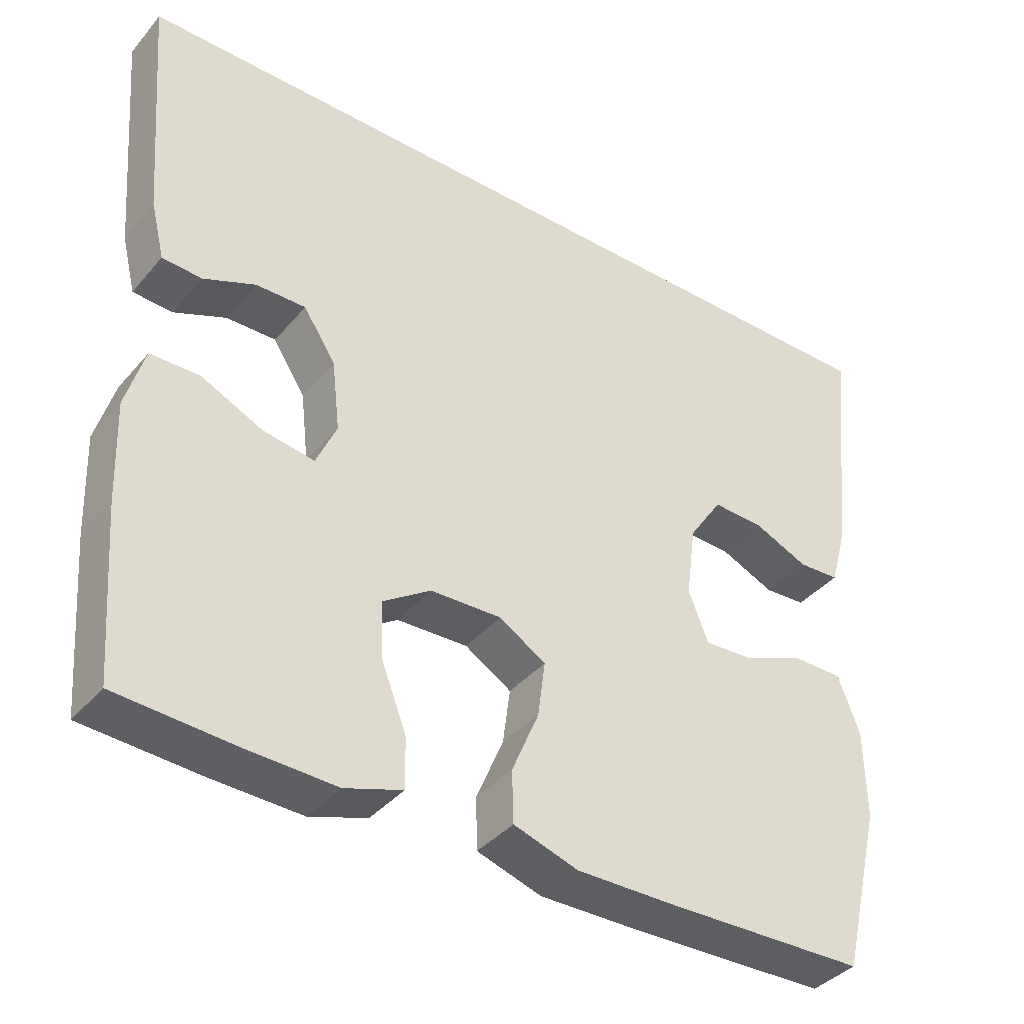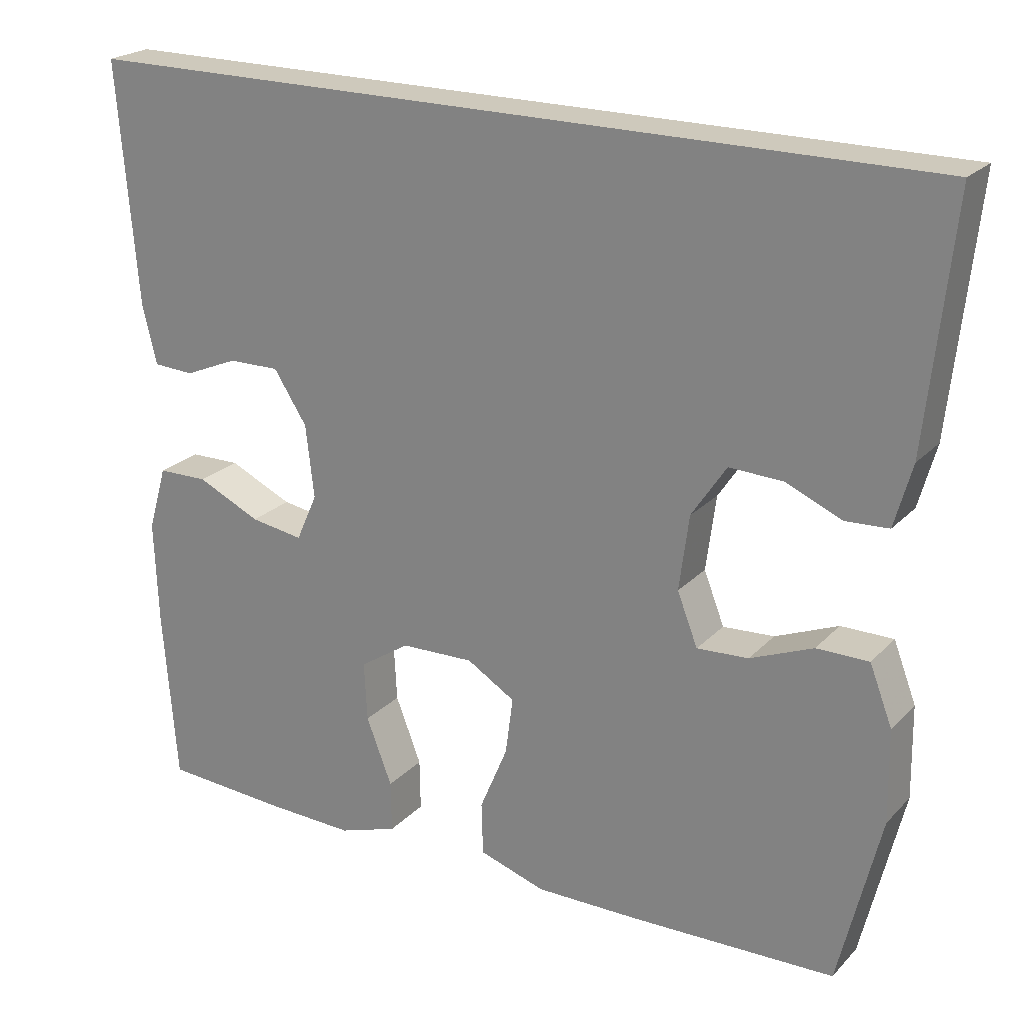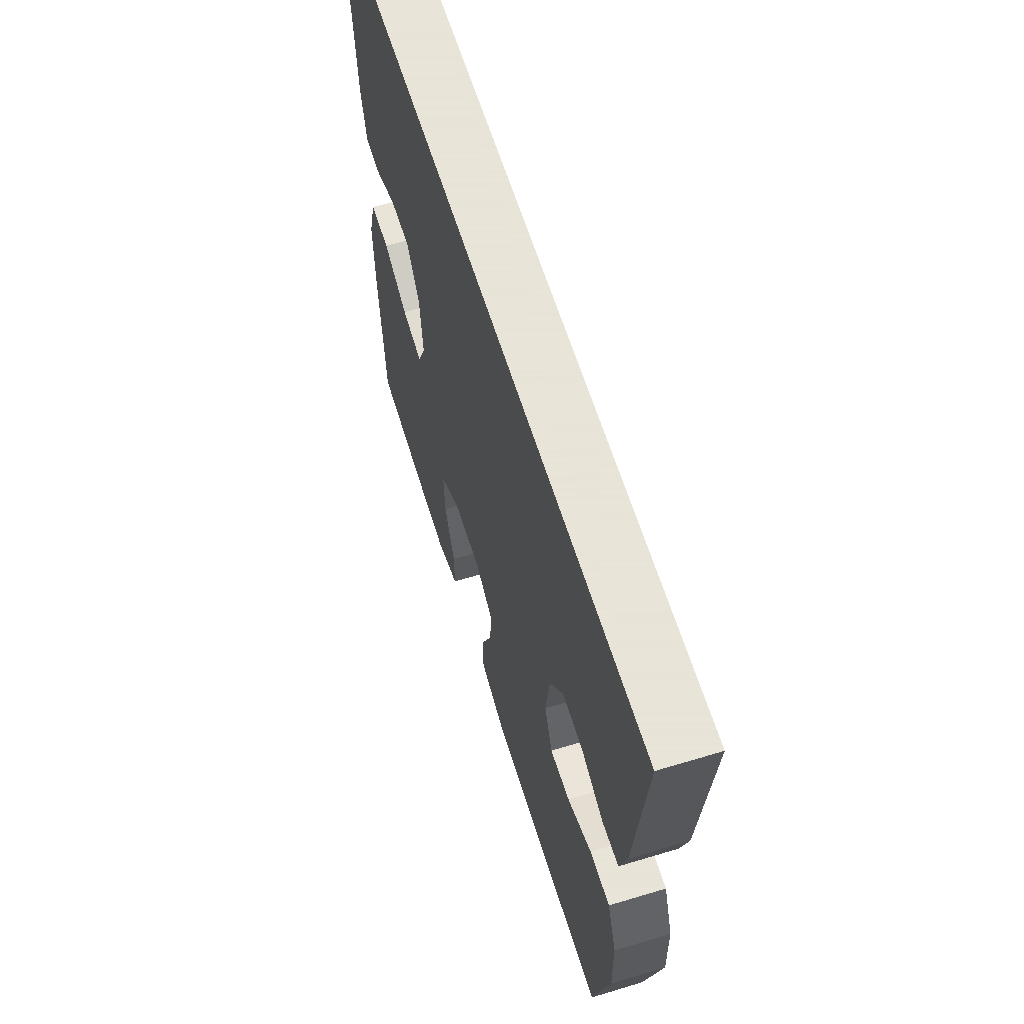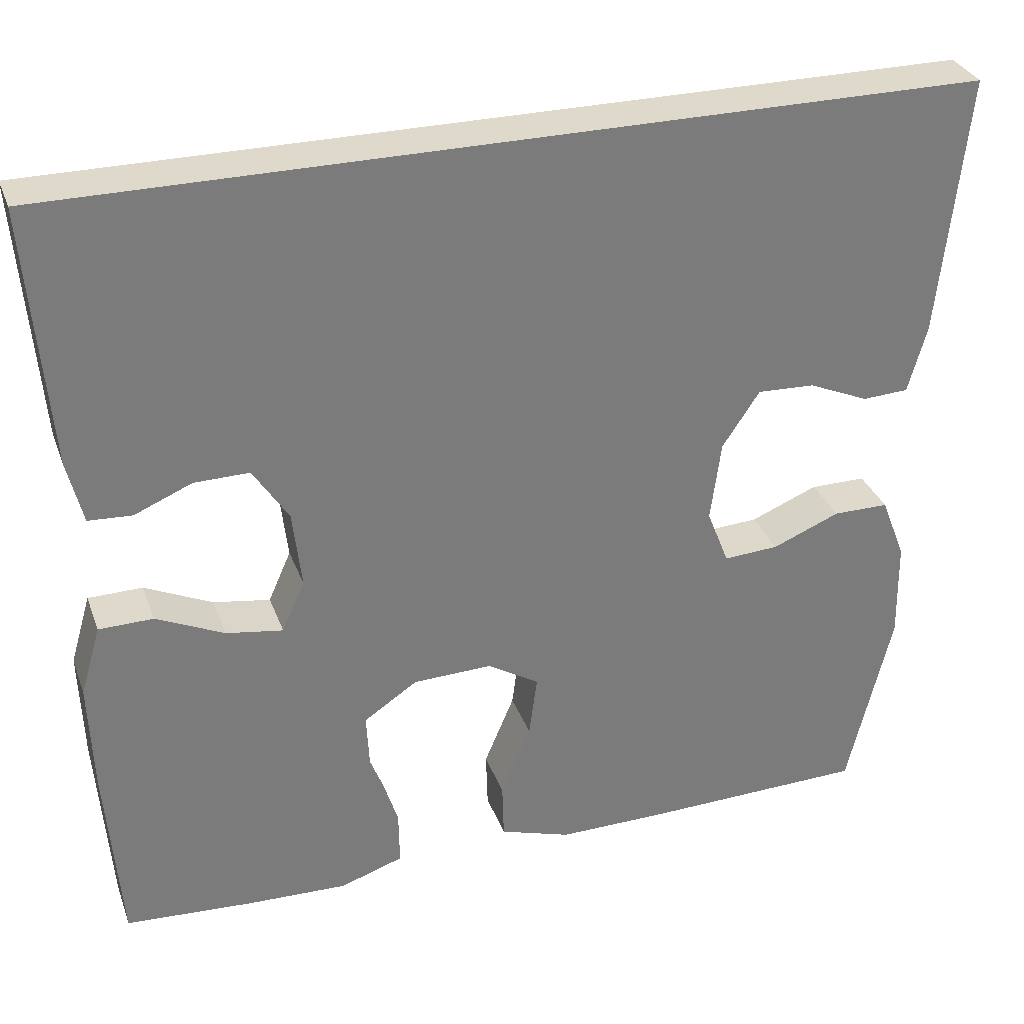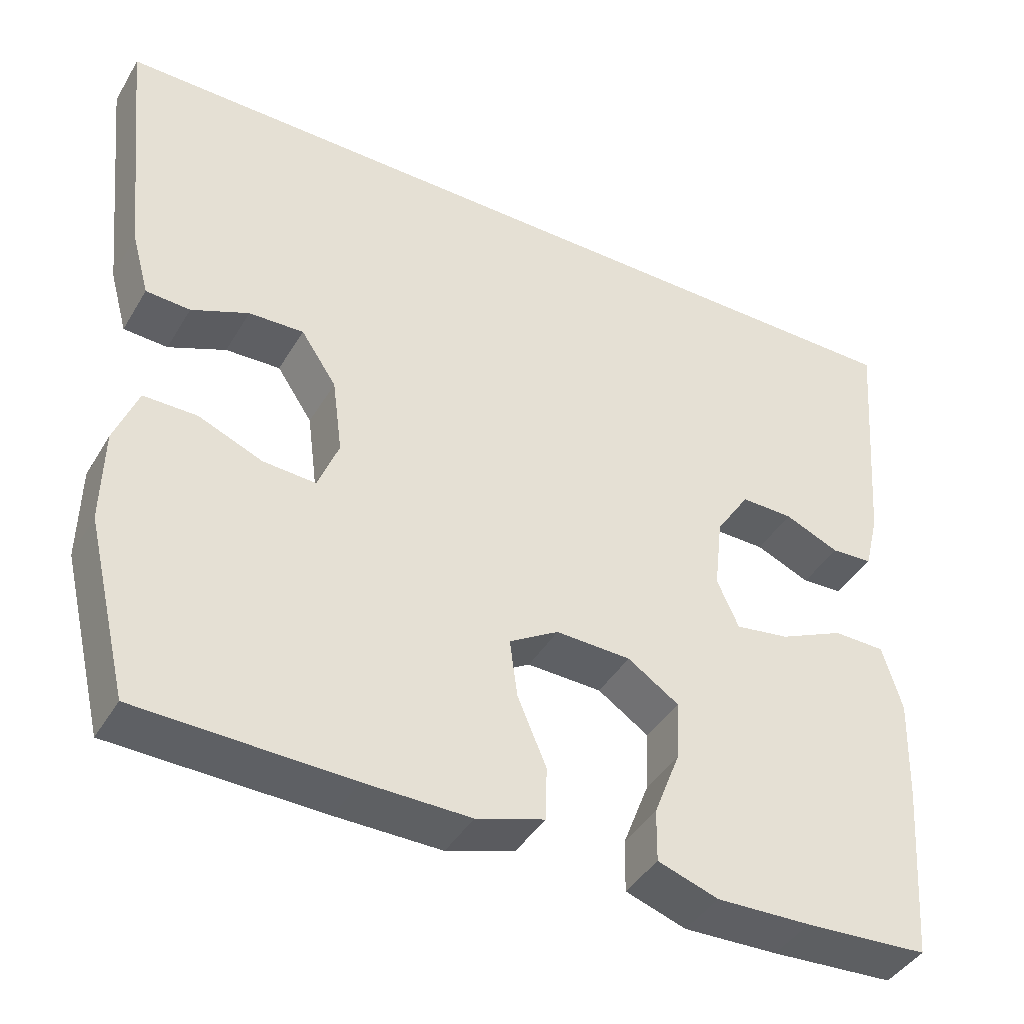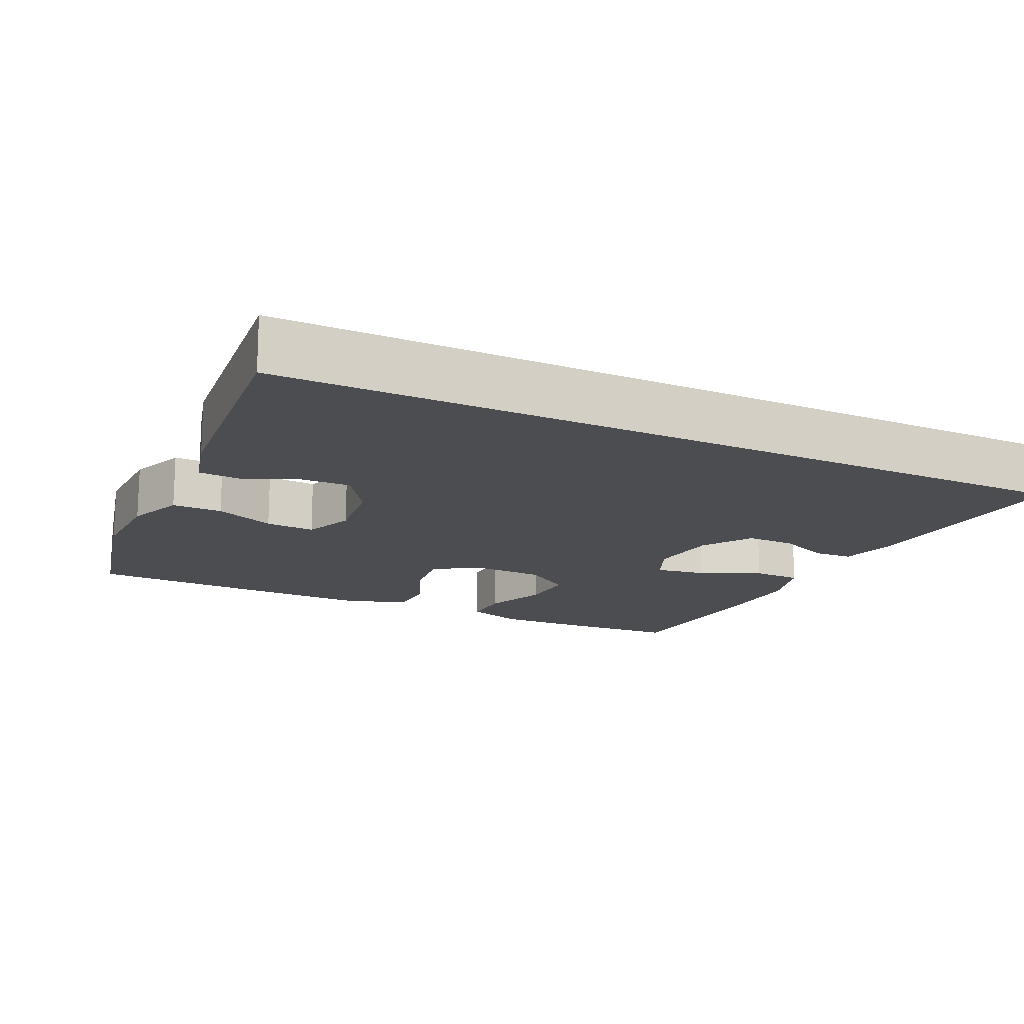
<metadata>
{"format":"obj","ext":"obj","renderer":"f3d","projection":"perspective","resolution":1024,"background":"white","views":[{"elev":-38.7,"azim":144.4,"up":"+Z"},{"elev":22.5,"azim":-148.8,"up":"+Z"},{"elev":61.4,"azim":-107.1,"up":"+Z"},{"elev":31.7,"azim":161.7,"up":"+Z"},{"elev":-42.2,"azim":-28.6,"up":"+Z"},{"elev":-15.9,"azim":-25.8,"up":"+Y"}]}
</metadata>
<code>
v 0.542 0.07 0.5
v 0.516 0.07 0.181
v 0.497 0.07 0.103
v 0.443 0.07 0.1
v 0.372 0.07 0.13
v 0.304 0.07 0.131
v 0.26 0.07 0.063
v 0.249 0.07 -0.033
v 0.277 0.07 -0.096
v 0.347 0.07 -0.085
v 0.431 0.07 -0.046
v 0.498 0.07 -0.047
v 0.523 0.07 -0.133
v 0.518 0.07 -0.269
v 0.5 0.07 -0.5
v 0.34 0.07 -0.51
v 0.218 0.07 -0.514
v 0.14 0.07 -0.488
v 0.141 0.07 -0.42
v 0.175 0.07 -0.332
v 0.179 0.07 -0.254
v 0.113 0.07 -0.21
v 0.016 0.07 -0.207
v -0.048 0.07 -0.246
v -0.038 0.07 -0.322
v -0.001 0.07 -0.41
v -0.003 0.07 -0.48
v -0.091 0.07 -0.508
v -0.227 0.07 -0.507
v -0.5 0.07 -0.5
v -0.555 0.07 -0.272
v -0.553 0.07 -0.15
v -0.523 0.07 -0.072
v -0.454 0.07 -0.072
v -0.371 0.07 -0.106
v -0.303 0.07 -0.11
v -0.276 0.07 -0.041
v -0.289 0.07 0.058
v -0.335 0.07 0.127
v -0.406 0.07 0.124
v -0.48 0.07 0.092
v -0.537 0.07 0.095
v -0.56 0.07 0.178
v -0.594 0.07 0.5
v 0.542 0 0.5
v 0.516 0 0.181
v 0.497 0 0.103
v 0.443 0 0.1
v 0.372 0 0.13
v 0.304 0 0.131
v 0.26 0 0.063
v 0.249 0 -0.033
v 0.277 0 -0.096
v 0.347 0 -0.085
v 0.431 0 -0.046
v 0.498 0 -0.047
v 0.523 0 -0.133
v 0.518 0 -0.269
v 0.5 0 -0.5
v 0.34 0 -0.51
v 0.218 0 -0.514
v 0.14 0 -0.488
v 0.141 0 -0.42
v 0.175 0 -0.332
v 0.179 0 -0.254
v 0.113 0 -0.21
v 0.016 0 -0.207
v -0.048 0 -0.246
v -0.038 0 -0.322
v -0.001 0 -0.41
v -0.003 0 -0.48
v -0.091 0 -0.508
v -0.227 0 -0.507
v -0.5 0 -0.5
v -0.555 0 -0.272
v -0.553 0 -0.15
v -0.523 0 -0.072
v -0.454 0 -0.072
v -0.371 0 -0.106
v -0.303 0 -0.11
v -0.276 0 -0.041
v -0.289 0 0.058
v -0.335 0 0.127
v -0.406 0 0.124
v -0.48 0 0.092
v -0.537 0 0.095
v -0.56 0 0.178
v -0.594 0 0.5
f 42 43 44
f 41 42 44
f 40 41 44
f 44 1 2
f 40 44 2
f 39 40 2
f 38 39 2
f 33 34 35
f 32 33 35
f 31 32 35
f 30 31 35
f 29 30 35
f 28 29 35
f 27 28 35
f 26 27 35
f 25 26 35
f 24 25 35 36
f 23 24 36 37
f 18 19 20
f 17 18 20
f 16 17 20
f 15 16 20
f 14 15 20
f 13 14 20
f 12 13 20
f 11 12 20
f 10 11 20
f 9 10 20 21
f 8 9 21 22
f 2 3 4 5
f 2 5 6
f 38 2 6
f 23 37 38
f 22 23 38
f 8 22 38
f 7 8 38
f 6 7 38
f 88 87 86
f 88 86 85
f 88 85 84
f 46 45 88
f 46 88 84
f 46 84 83
f 46 83 82
f 79 78 77
f 79 77 76
f 79 76 75
f 79 75 74
f 79 74 73
f 79 73 72
f 79 72 71
f 79 71 70
f 79 70 69
f 80 79 69 68
f 81 80 68 67
f 64 63 62
f 64 62 61
f 64 61 60
f 64 60 59
f 64 59 58
f 64 58 57
f 64 57 56
f 64 56 55
f 64 55 54
f 65 64 54 53
f 66 65 53 52
f 49 48 47 46
f 50 49 46
f 50 46 82
f 82 81 67
f 82 67 66
f 82 66 52
f 82 52 51
f 82 51 50
f 1 45 46 2
f 2 46 47 3
f 3 47 48 4
f 4 48 49 5
f 5 49 50 6
f 6 50 51 7
f 7 51 52 8
f 8 52 53 9
f 9 53 54 10
f 10 54 55 11
f 11 55 56 12
f 12 56 57 13
f 13 57 58 14
f 14 58 59 15
f 15 59 60 16
f 16 60 61 17
f 17 61 62 18
f 18 62 63 19
f 19 63 64 20
f 20 64 65 21
f 21 65 66 22
f 22 66 67 23
f 23 67 68 24
f 24 68 69 25
f 25 69 70 26
f 26 70 71 27
f 27 71 72 28
f 28 72 73 29
f 29 73 74 30
f 30 74 75 31
f 31 75 76 32
f 32 76 77 33
f 33 77 78 34
f 34 78 79 35
f 35 79 80 36
f 36 80 81 37
f 37 81 82 38
f 38 82 83 39
f 39 83 84 40
f 40 84 85 41
f 41 85 86 42
f 42 86 87 43
f 43 87 88 44
f 44 88 45 1

</code>
